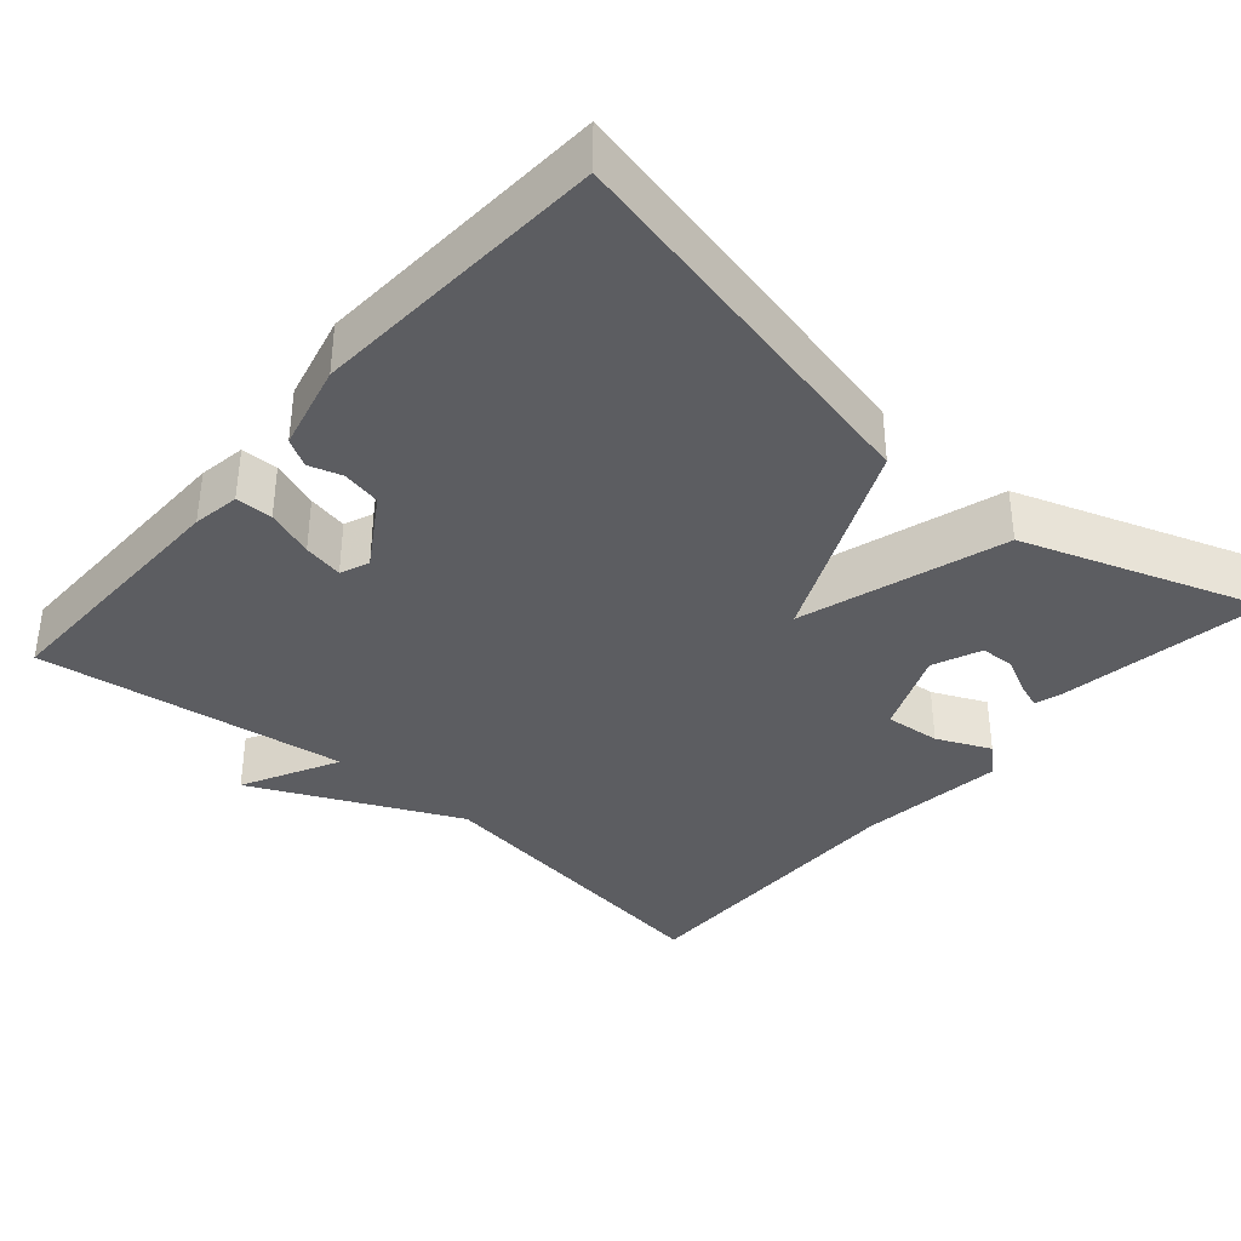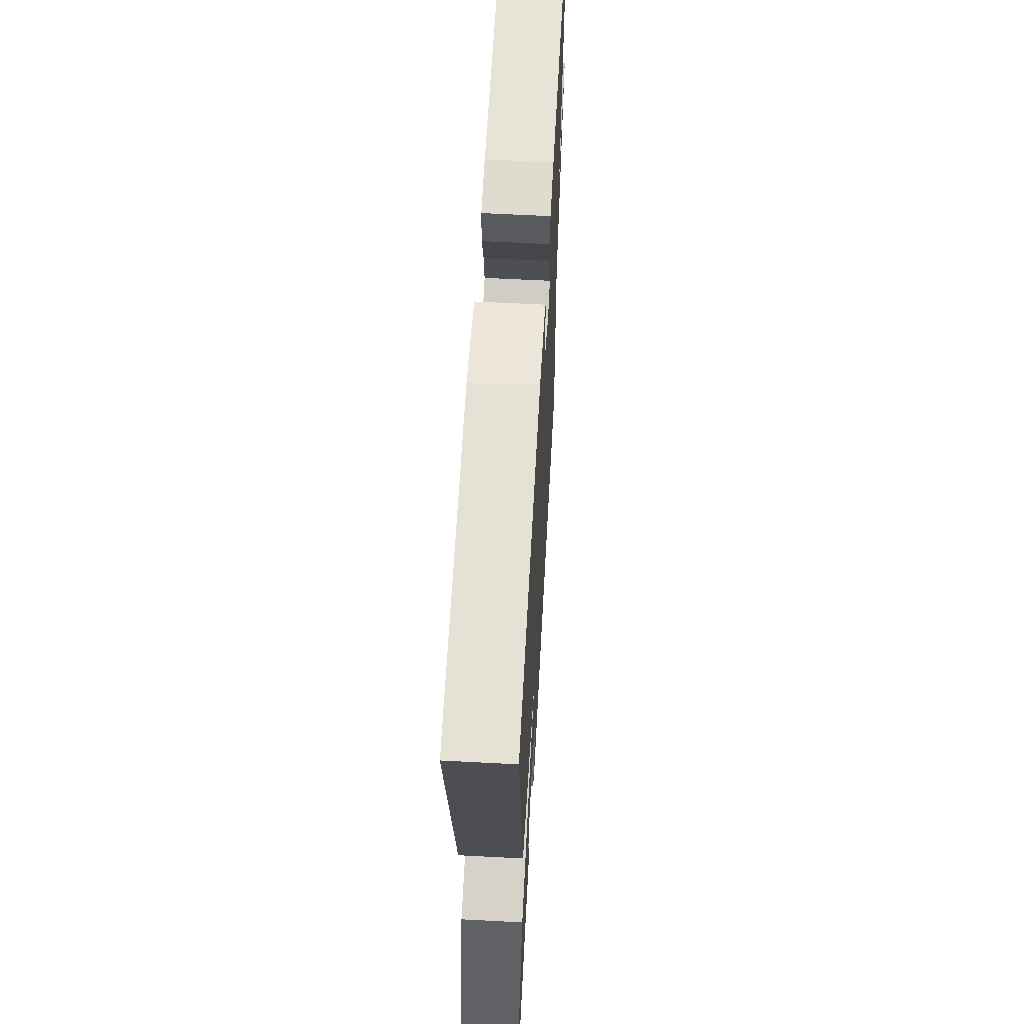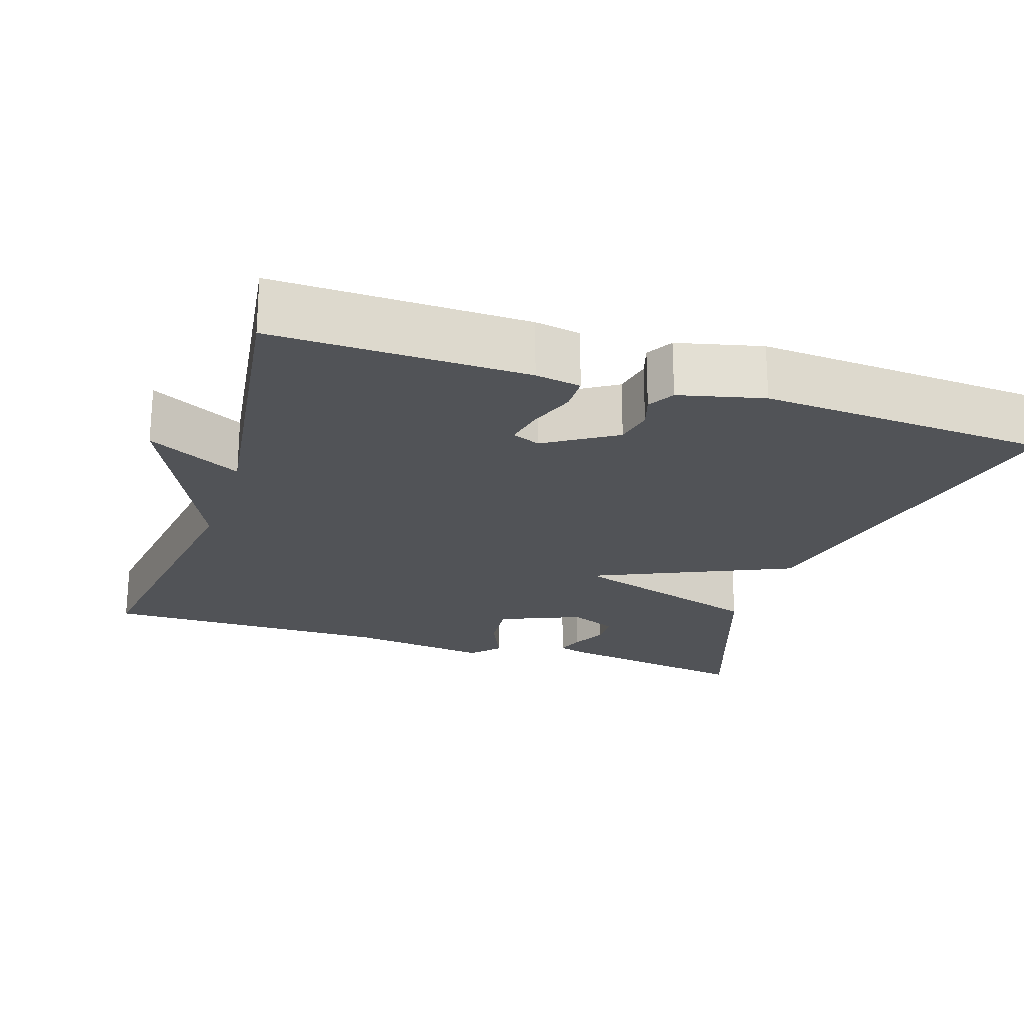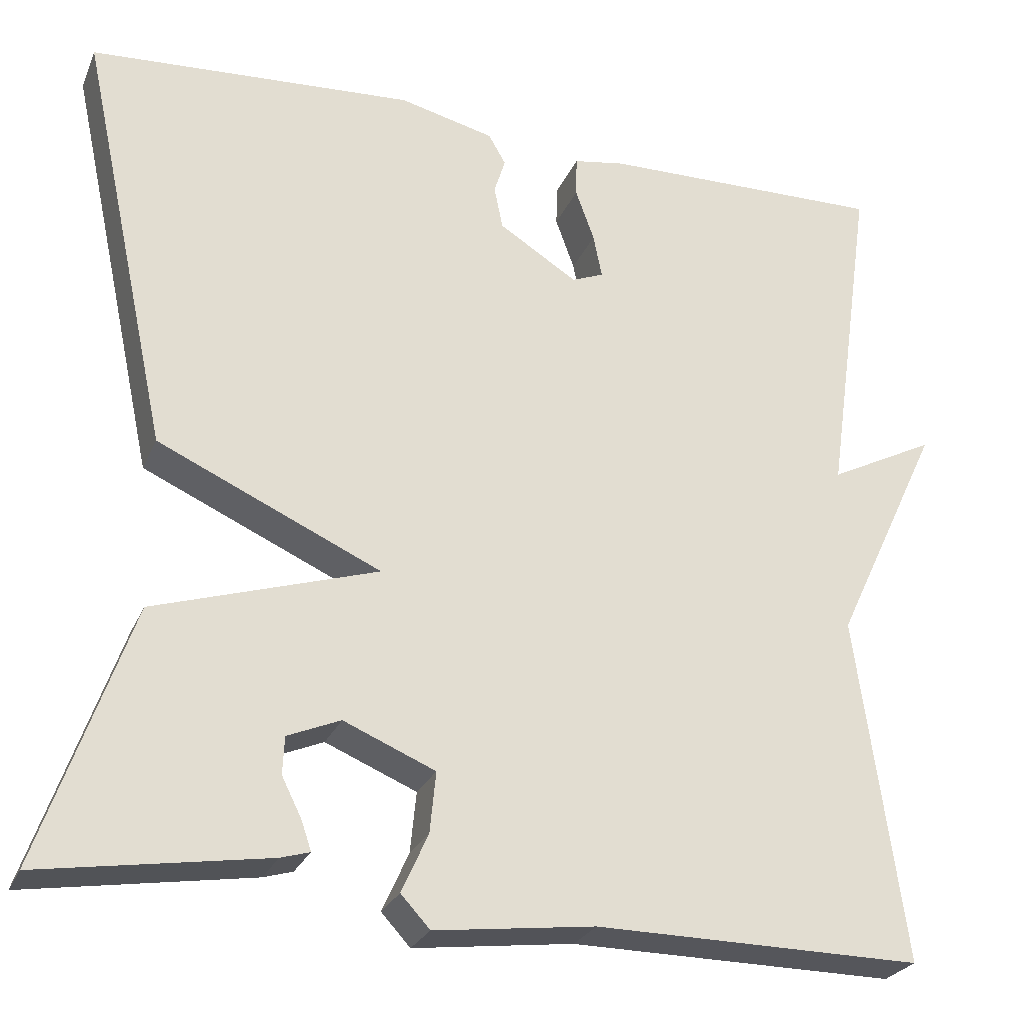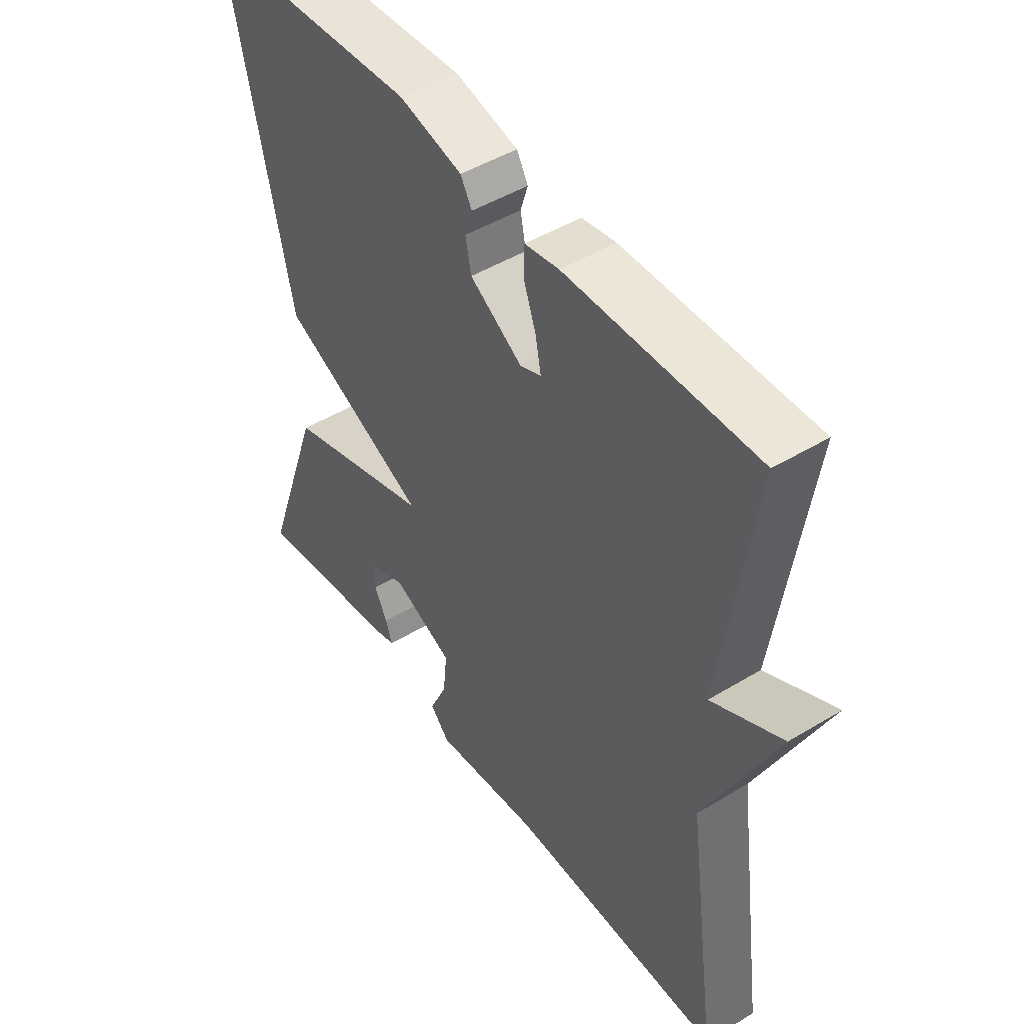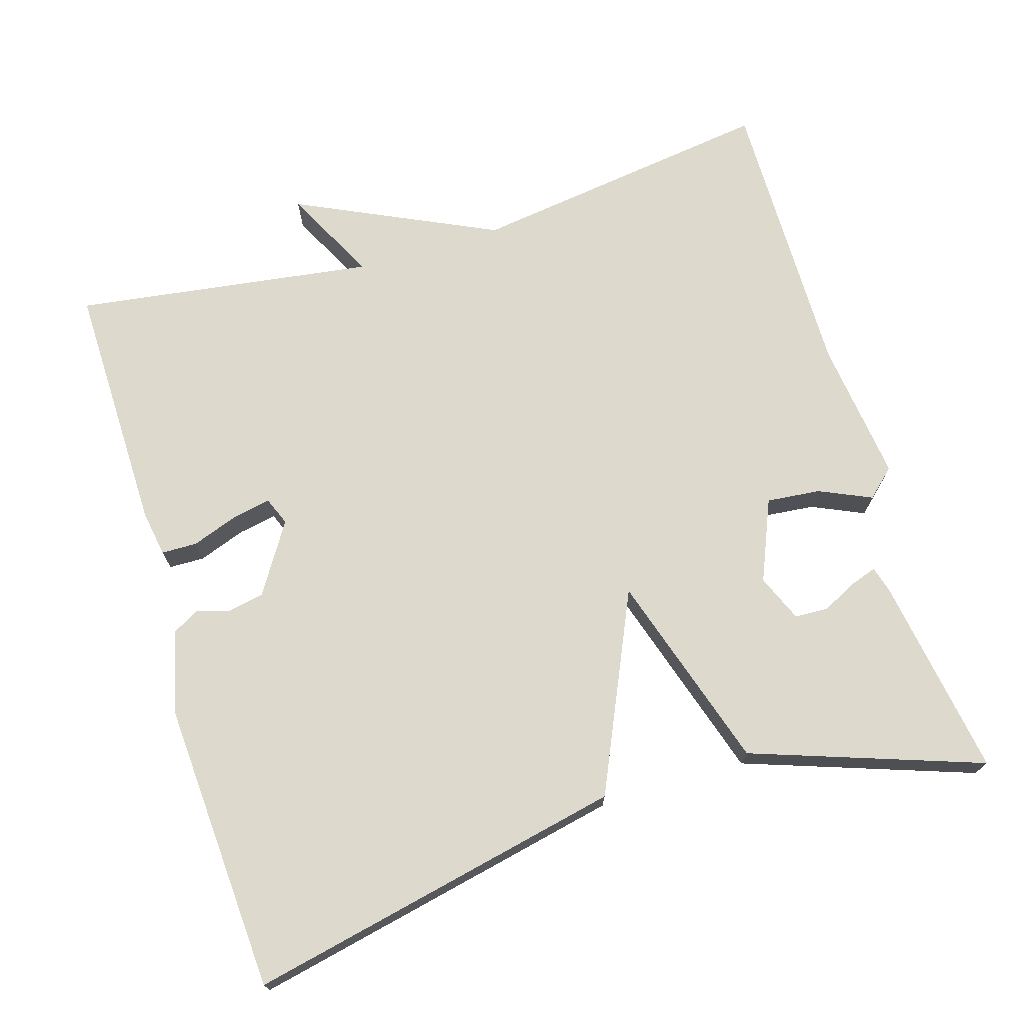
<metadata>
{"format":"obj","ext":"obj","renderer":"f3d","projection":"perspective","resolution":1024,"background":"white","views":[{"elev":-37.1,"azim":49.0,"up":"+Y"},{"elev":60.7,"azim":93.1,"up":"+Z"},{"elev":-22.2,"azim":-18.2,"up":"+Y"},{"elev":-26.1,"azim":160.4,"up":"+Z"},{"elev":47.4,"azim":-124.4,"up":"+Z"},{"elev":71.9,"azim":73.1,"up":"+Y"}]}
</metadata>
<code>
v 0.5 0.07 0.5
v 0.394 0.07 0.003
v 0.133 0.07 -0.115
v 0.394 0.07 -0.197
v 0.5 0.07 -0.5
v 0.235 0.07 -0.458
v 0.201 0.07 -0.448
v 0.213 0.07 -0.413
v 0.236 0.07 -0.367
v 0.234 0.07 -0.323
v 0.172 0.07 -0.297
v 0.065 0.07 -0.342
v 0.072 0.07 -0.413
v 0.103 0.07 -0.482
v 0.069 0.07 -0.519
v -0.118 0.07 -0.496
v -0.5 0.07 -0.5
v -0.444 0.07 -0.096
v -0.568 0.07 0.167
v -0.444 0.07 0.104
v -0.5 0.07 0.5
v -0.167 0.07 0.495
v -0.107 0.07 0.485
v -0.106 0.07 0.438
v -0.128 0.07 0.377
v -0.138 0.07 0.326
v -0.101 0.07 0.311
v -0.009 0.07 0.369
v 0.001 0.07 0.419
v -0.012 0.07 0.461
v 0.008 0.07 0.496
v 0.119 0.07 0.523
v 0.5 0 0.5
v 0.394 0 0.003
v 0.133 0 -0.115
v 0.394 0 -0.197
v 0.5 0 -0.5
v 0.235 0 -0.458
v 0.201 0 -0.448
v 0.213 0 -0.413
v 0.236 0 -0.367
v 0.234 0 -0.323
v 0.172 0 -0.297
v 0.065 0 -0.342
v 0.072 0 -0.413
v 0.103 0 -0.482
v 0.069 0 -0.519
v -0.118 0 -0.496
v -0.5 0 -0.5
v -0.444 0 -0.096
v -0.568 0 0.167
v -0.444 0 0.104
v -0.5 0 0.5
v -0.167 0 0.495
v -0.107 0 0.485
v -0.106 0 0.438
v -0.128 0 0.377
v -0.138 0 0.326
v -0.101 0 0.311
v -0.009 0 0.369
v 0.001 0 0.419
v -0.012 0 0.461
v 0.008 0 0.496
v 0.119 0 0.523
f 32 1 2
f 31 32 2
f 30 31 2
f 29 30 2
f 28 29 2 3
f 27 28 3
f 26 27 3
f 23 24 25
f 22 23 25
f 21 22 25
f 20 21 25
f 20 25 26
f 18 19 20
f 18 20 26 3
f 16 17 18 3
f 13 14 15 16
f 12 13 16
f 7 8 9
f 6 7 9
f 5 6 9
f 4 5 9
f 4 9 10
f 3 4 10 11
f 12 16 3
f 3 11 12
f 34 33 64
f 34 64 63
f 34 63 62
f 34 62 61
f 35 34 61 60
f 35 60 59
f 35 59 58
f 57 56 55
f 57 55 54
f 57 54 53
f 57 53 52
f 58 57 52
f 52 51 50
f 35 58 52 50
f 35 50 49 48
f 48 47 46 45
f 48 45 44
f 41 40 39
f 41 39 38
f 41 38 37
f 41 37 36
f 42 41 36
f 43 42 36 35
f 35 48 44
f 44 43 35
f 1 33 34 2
f 2 34 35 3
f 3 35 36 4
f 4 36 37 5
f 5 37 38 6
f 6 38 39 7
f 7 39 40 8
f 8 40 41 9
f 9 41 42 10
f 10 42 43 11
f 11 43 44 12
f 12 44 45 13
f 13 45 46 14
f 14 46 47 15
f 15 47 48 16
f 16 48 49 17
f 17 49 50 18
f 18 50 51 19
f 19 51 52 20
f 20 52 53 21
f 21 53 54 22
f 22 54 55 23
f 23 55 56 24
f 24 56 57 25
f 25 57 58 26
f 26 58 59 27
f 27 59 60 28
f 28 60 61 29
f 29 61 62 30
f 30 62 63 31
f 31 63 64 32
f 32 64 33 1

</code>
